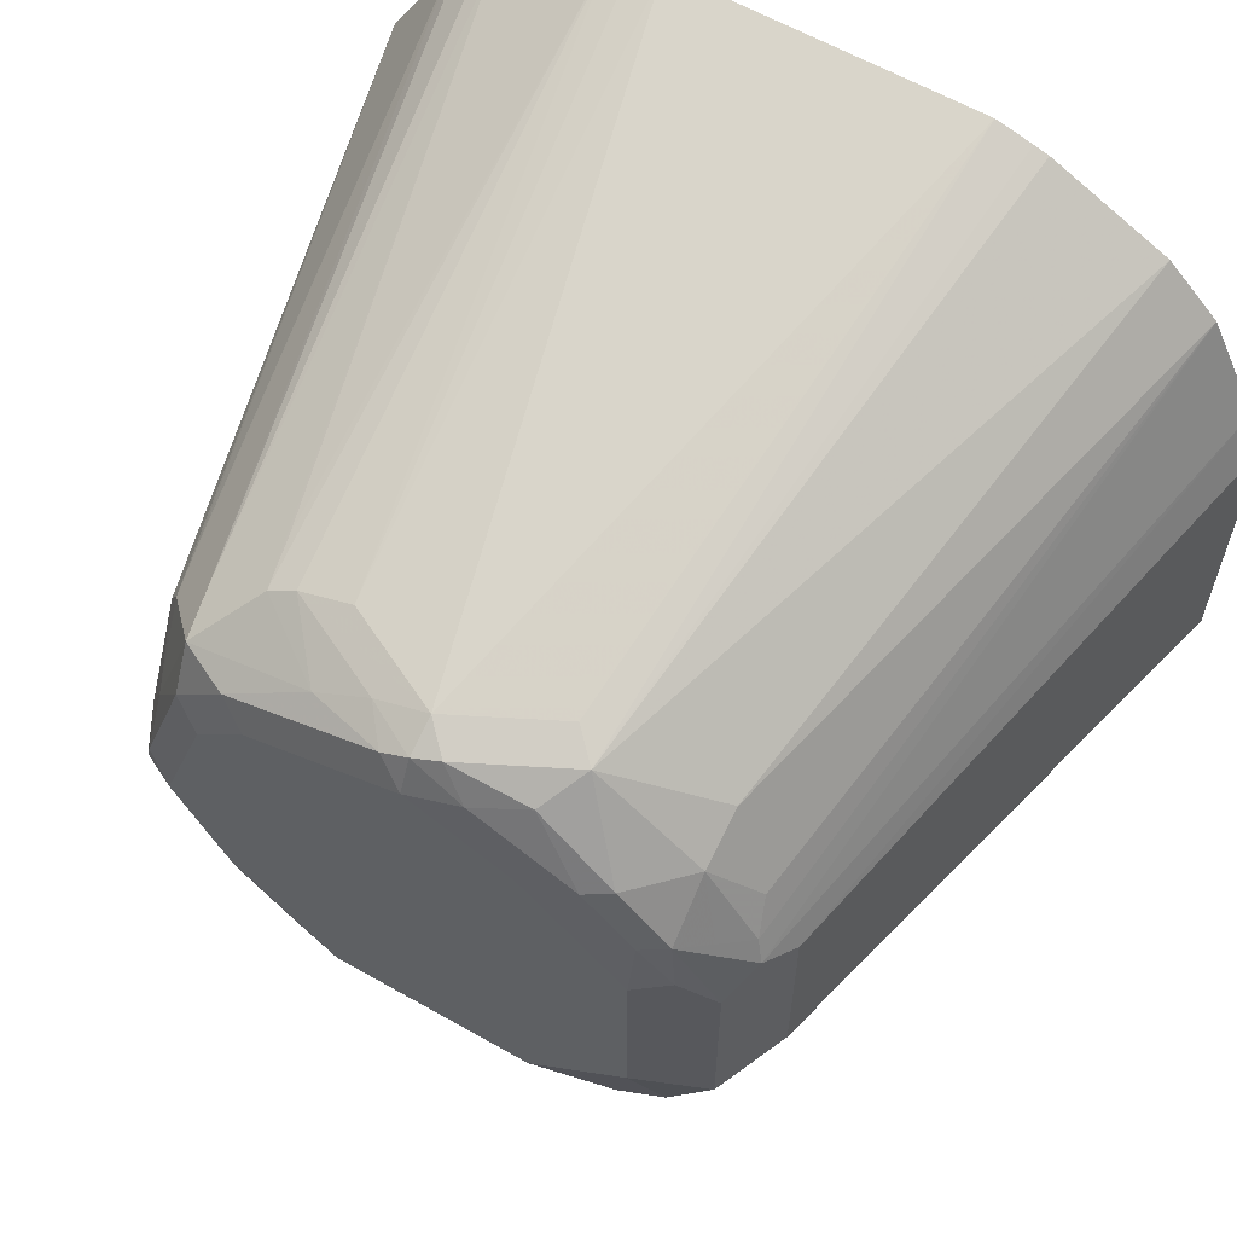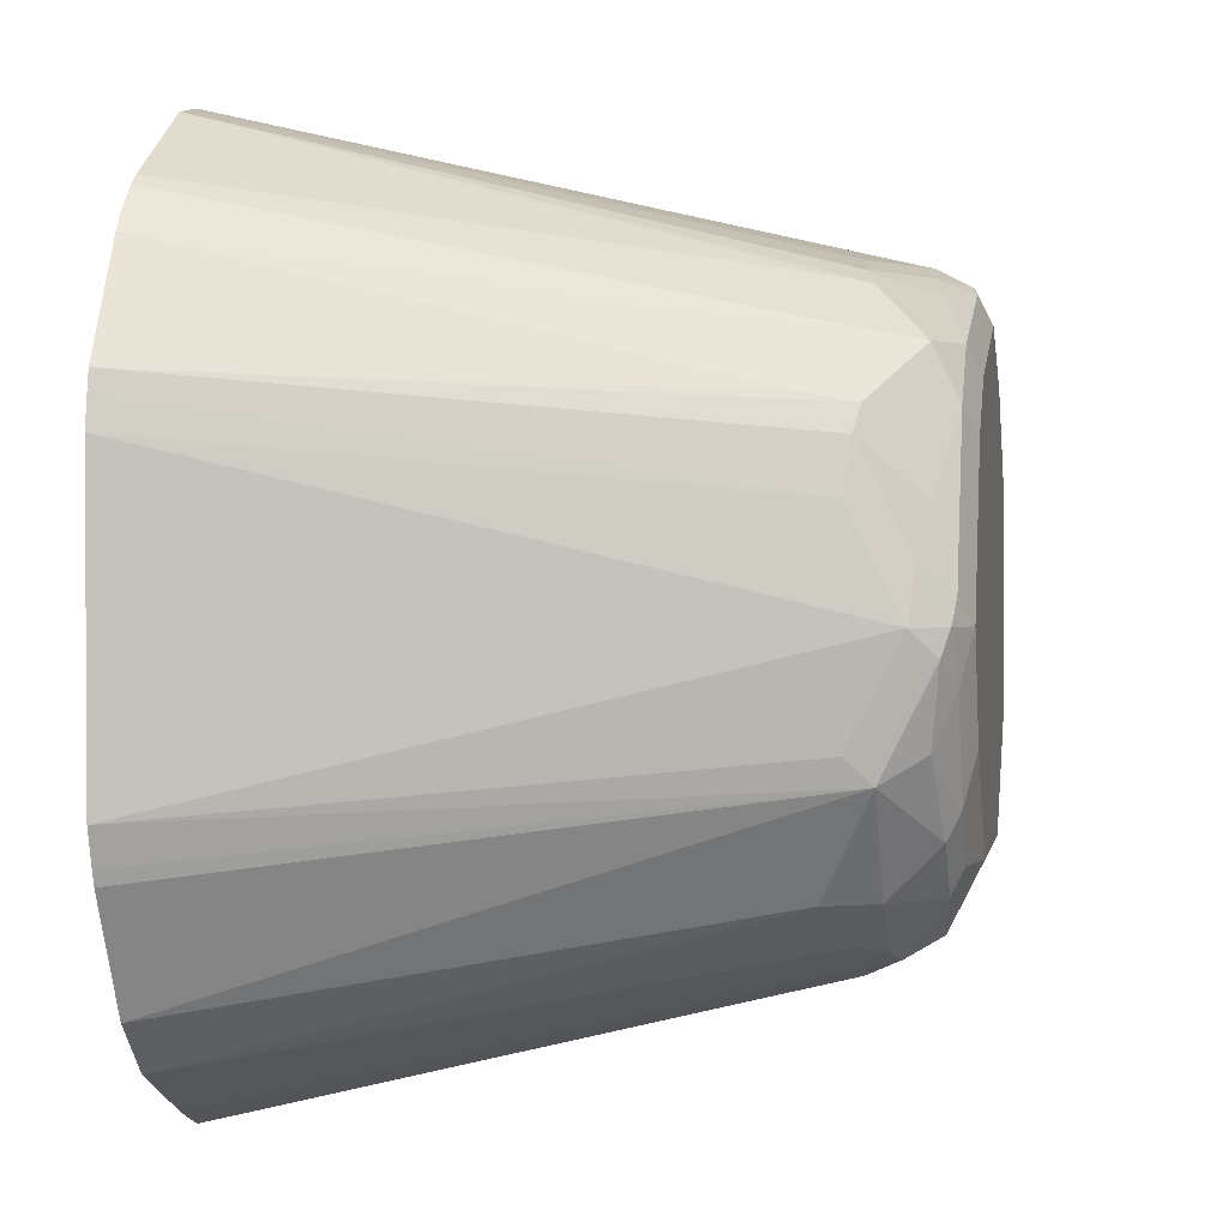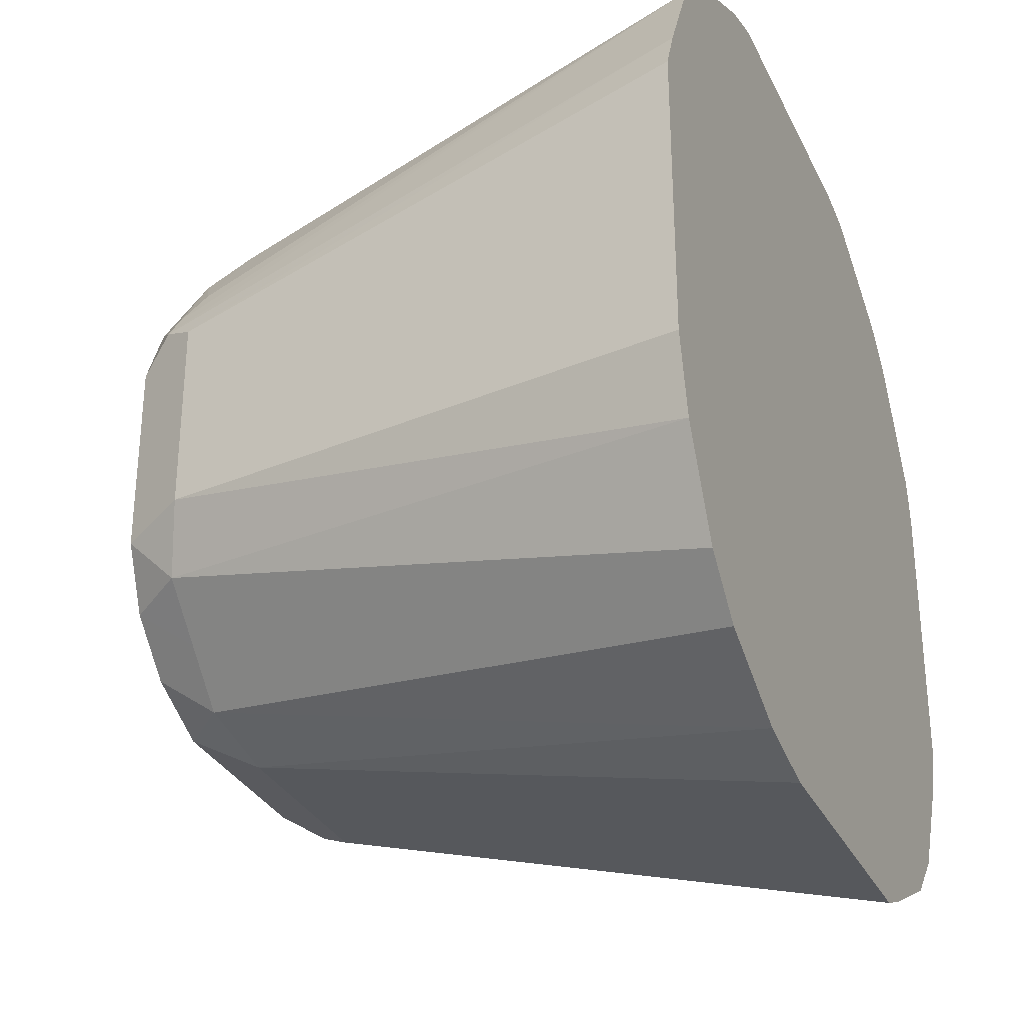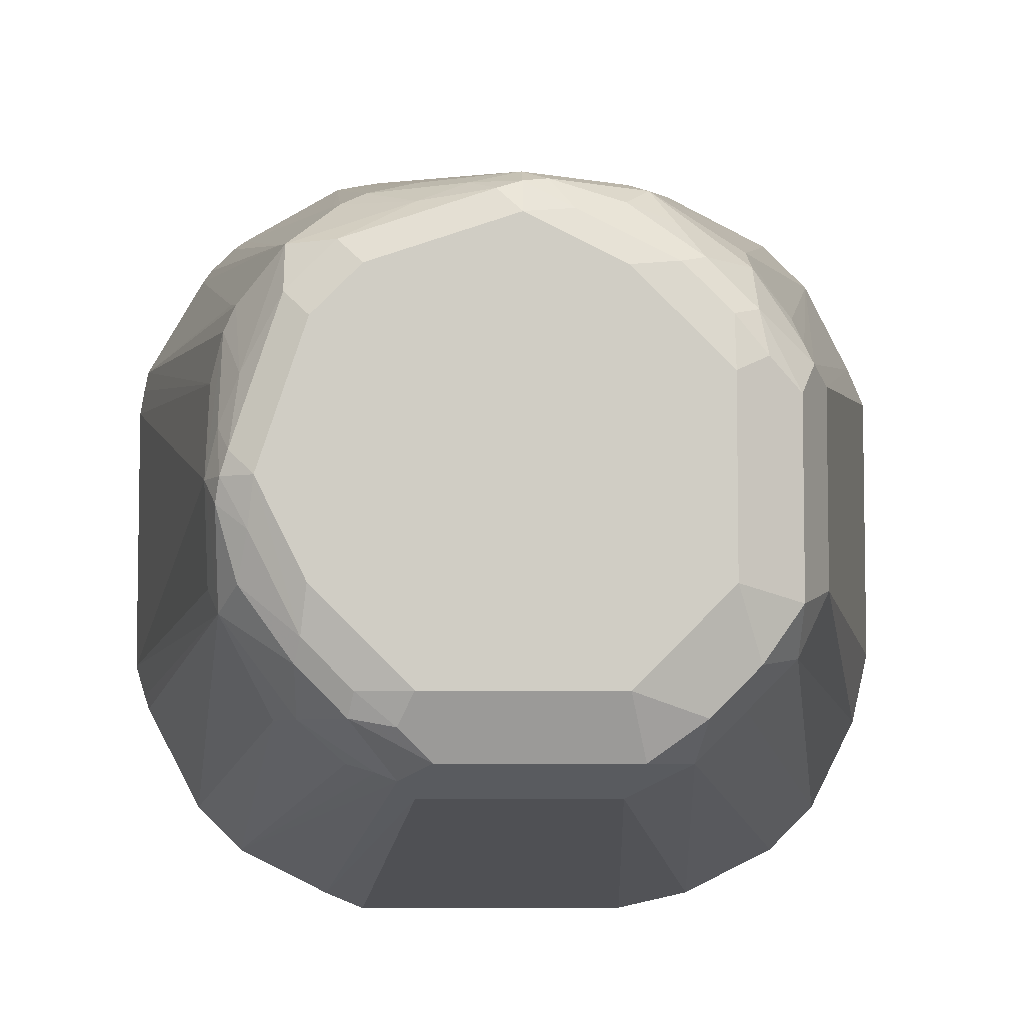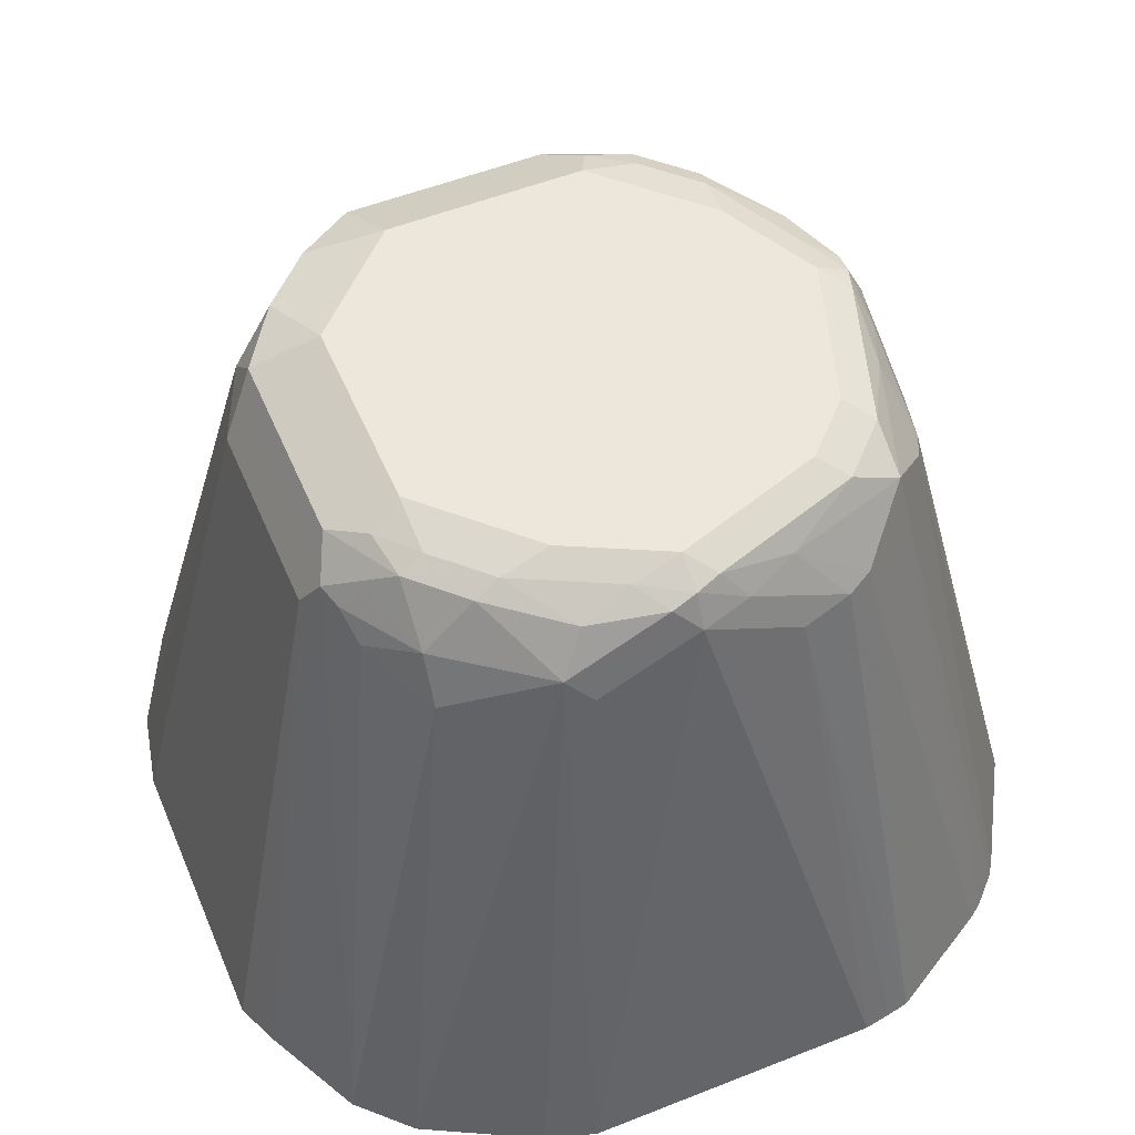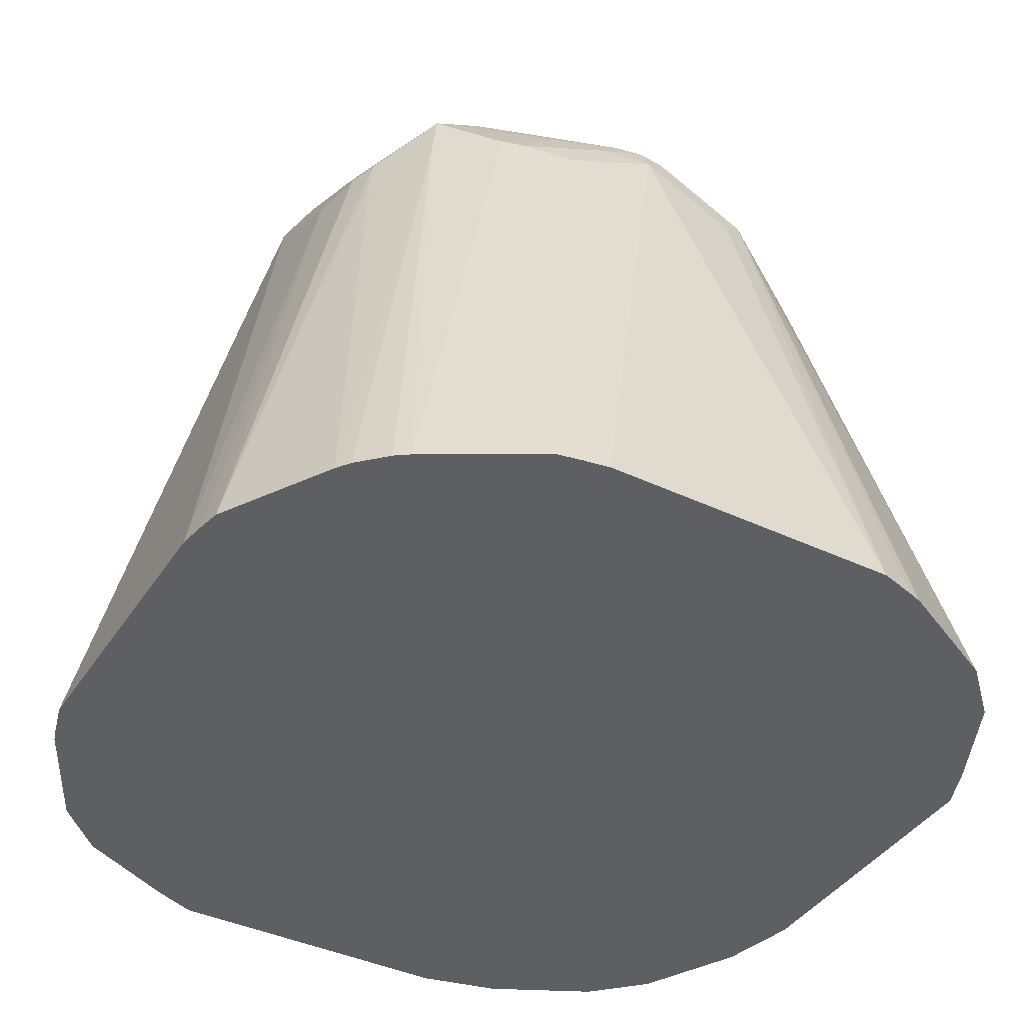
<metadata>
{"format":"obj","ext":"obj","renderer":"f3d","projection":"perspective","resolution":1024,"background":"white","views":[{"elev":61.5,"azim":30.0,"up":"+Y"},{"elev":1.8,"azim":-79.9,"up":"+Y"},{"elev":-31.1,"azim":112.4,"up":"+Y"},{"elev":-5.9,"azim":-1.8,"up":"+Y"},{"elev":53.4,"azim":157.1,"up":"+Z"},{"elev":-40.5,"azim":-120.1,"up":"+Z"}]}
</metadata>
<code>
v -0.05971 0.1721 0.6512
v -0.07076 0.1703 0.6512
v -0.0398 0.1194 0.8759
v 0 0.1194 0.8959
v 0.05971 0.1721 0.6512
v -0.07963 0.1686 0.6512
v -0.05971 0.1145 0.8784
v 0 0.1128 0.9091
v 0.009941 0.1145 0.9058
v 0.04977 0.1145 0.8859
v 0.0398 0.1194 0.8759
v -0.01988 0.1145 0.8984
v 0.07383 0.1679 0.6512
v -0.07299 0.1128 0.8627
v -0.06965 0.1095 0.8809
v -0.1233 0.1432 0.6512
v -0.0398 0.1061 0.9025
v -0.009941 0.1095 0.9108
v 0 0.09954 0.9158
v 0.01988 0.102 0.9108
v 0.0398 0.1061 0.9025
v 0.05971 0.09954 0.8959
v 0.08957 0.08458 0.8859
v 0.08957 0.09455 0.866
v 0.1253 0.1422 0.6512
v 0.07963 0.166 0.6512
v -0.0929 0.0929 0.8826
v -0.08957 0.08957 0.9008
v -0.1287 0.1393 0.6512
v -0.06965 0.08957 0.9108
v 0.0398 0.07963 0.9158
v 0.05971 0.08212 0.9108
v -0.05971 0.07963 0.9158
v 0.06965 0.08458 0.9058
v 0.08957 0.0647 0.9058
v 0.09954 0.05971 0.8959
v 0.1095 0.05472 0.8859
v 0.1061 0.06635 0.8759
v 0.1451 0.1223 0.6512
v -0.1393 0.1287 0.6512
v -0.1432 0.1233 0.6512
v -0.1095 0.06965 0.8809
v -0.08957 0.06965 0.9108
v -0.1061 0.0398 0.9025
v 0.07963 0.0398 0.9158
v 0.07963 0.0622 0.9108
v -0.07963 0.05971 0.9158
v 0.0929 0.04643 0.9091
v 0.1061 0.03316 0.9025
v 0.1128 0.04643 0.8892
v 0.165 0.08252 0.6512
v -0.1686 0.07963 0.6512
v -0.1128 0.07299 0.8627
v -0.1145 0.05971 0.8784
v -0.1095 0.009941 0.9108
v -0.1145 0.01988 0.8984
v 0.07963 -0.0398 0.9158
v -0.09954 0 0.9158
v 0.1061 -0.04643 0.9025
v 0.1128 -0.03316 0.8892
v 0.1194 0.0398 0.8759
v 0.1721 0.06551 0.6512
v -0.1703 0.07076 0.6512
v -0.1194 0.0398 0.8759
v -0.1194 0 0.8959
v -0.1128 0 0.9091
v 0.08957 -0.06965 0.9058
v 0.0398 -0.07963 0.9158
v -0.102 -0.01988 0.9108
v -0.08212 -0.05971 0.9108
v -0.07963 -0.0398 0.9158
v 0.1061 -0.06635 0.8826
v 0.1194 -0.0398 0.8759
v 0.1721 -0.05391 0.6512
v -0.1721 0.05971 0.6512
v -0.1194 -0.0398 0.8759
v -0.1145 -0.04977 0.8859
v -0.1145 -0.009941 0.9058
v -0.1721 -0.05971 0.6512
v 0.06965 -0.08957 0.9058
v 0.08626 -0.08626 0.8826
v 0.04643 -0.1061 0.9025
v -0.0398 -0.07963 0.9158
v -0.1061 -0.0398 0.9025
v -0.08458 -0.06965 0.9058
v -0.0647 -0.08957 0.9058
v -0.0622 -0.07963 0.9108
v 0.1451 -0.1253 0.6512
v 0.165 -0.08542 0.6512
v -0.09455 -0.08957 0.866
v -0.08458 -0.08957 0.8859
v -0.09954 -0.05971 0.8959
v -0.1679 -0.07383 0.6512
v -0.166 -0.07963 0.6512
v -0.1422 -0.1253 0.6512
v 0.06635 -0.1061 0.8826
v 0.1253 -0.1451 0.6512
v 0.03316 -0.1128 0.8892
v 0.0398 -0.1194 0.8759
v -0.03316 -0.1061 0.9025
v -0.04643 -0.0929 0.9091
v -0.05971 -0.09954 0.8959
v -0.04643 -0.1128 0.8892
v -0.1223 -0.1451 0.6512
v -0.06635 -0.1061 0.8759
v -0.05472 -0.1095 0.8859
v 0.08542 -0.165 0.6512
v 0.05391 -0.1721 0.6512
v -0.0398 -0.1194 0.8759
v -0.08252 -0.165 0.6512
v -0.06551 -0.1721 0.6512
f 1 2 3
f 57 68 80
f 57 80 67
f 58 66 69
f 58 69 70
f 58 70 71
f 59 72 73
f 59 73 60
f 59 67 72
f 61 73 74
f 61 74 62
f 63 75 64
f 64 75 65
f 65 76 77
f 65 77 78
f 65 78 66
f 65 75 79
f 65 79 76
f 66 78 69
f 67 80 81
f 67 81 72
f 68 82 80
f 68 83 100
f 68 100 82
f 57 67 59
f 56 65 66
f 55 66 58
f 55 56 66
f 41 52 53
f 41 53 42
f 42 53 52
f 42 52 54
f 42 54 44
f 43 44 55
f 43 55 58
f 43 58 47
f 44 54 56
f 44 56 55
f 45 57 59
f 69 78 84
f 45 59 49
f 45 48 46
f 49 59 60
f 49 60 50
f 50 60 73
f 50 73 61
f 50 61 51
f 51 61 62
f 52 63 64
f 52 64 54
f 54 65 56
f 54 64 65
f 45 49 48
f 39 50 51
f 69 84 70
f 70 86 87
f 85 92 91
f 86 102 103
f 86 103 100
f 86 100 101
f 86 101 87
f 86 91 102
f 90 95 104
f 90 104 105
f 90 105 91
f 91 105 106
f 91 106 102
f 96 107 97
f 96 99 107
f 98 103 109
f 98 109 99
f 99 108 107
f 99 109 111
f 99 111 108
f 102 106 103
f 103 106 104
f 103 104 110
f 104 106 105
f 109 110 111
f 85 91 86
f 84 92 85
f 83 101 100
f 83 87 101
f 70 87 83
f 70 83 71
f 70 84 85
f 72 88 89
f 72 89 73
f 72 81 88
f 73 89 74
f 76 79 77
f 77 90 91
f 77 91 92
f 77 92 84
f 70 85 86
f 77 84 78
f 77 93 94
f 77 94 95
f 77 95 90
f 80 96 81
f 80 82 96
f 81 96 97
f 81 97 88
f 82 98 99
f 82 99 96
f 82 100 103
f 82 103 98
f 77 79 93
f 37 39 38
f 103 110 109
f 36 50 37
f 1 16 6
f 1 6 2
f 2 6 3
f 3 6 7
f 3 7 4
f 4 8 9
f 4 9 10
f 4 10 11
f 4 11 5
f 4 7 12
f 4 12 8
f 5 11 10
f 5 10 13
f 6 14 15
f 6 15 7
f 6 16 14
f 7 15 17
f 7 17 12
f 8 12 18
f 8 18 19
f 8 19 20
f 8 20 9
f 9 20 21
f 1 29 16
f 1 40 29
f 1 41 40
f 1 52 41
f 37 50 39
f 1 3 4
f 1 5 13
f 1 13 26
f 1 26 25
f 1 25 39
f 1 39 51
f 1 51 62
f 1 62 74
f 1 74 89
f 1 89 88
f 9 21 10
f 1 88 97
f 1 107 108
f 1 108 111
f 1 111 110
f 1 110 104
f 1 104 95
f 1 95 94
f 1 94 93
f 1 93 79
f 1 79 75
f 1 75 63
f 1 63 52
f 1 97 107
f 10 21 22
f 1 4 5
f 10 23 24
f 23 35 36
f 23 36 37
f 23 37 38
f 23 38 24
f 24 38 39
f 24 39 25
f 27 29 40
f 27 40 41
f 27 41 42
f 27 42 28
f 28 43 30
f 28 42 44
f 28 44 43
f 30 43 47
f 30 47 33
f 31 45 46
f 31 46 32
f 32 46 35
f 32 35 34
f 35 46 48
f 35 48 49
f 35 49 50
f 10 22 23
f 23 34 35
f 22 34 23
f 35 50 36
f 21 32 34
f 21 34 22
f 10 25 26
f 10 24 25
f 10 26 13
f 12 17 18
f 14 16 15
f 15 16 27
f 15 27 28
f 16 29 27
f 17 28 30
f 17 30 18
f 18 30 33
f 15 28 17
f 19 31 32
f 19 32 20
f 19 33 47
f 20 32 21
f 19 47 58
f 19 58 71
f 19 71 83
f 19 83 68
f 19 68 57
f 19 57 45
f 18 33 19
f 19 45 31

</code>
